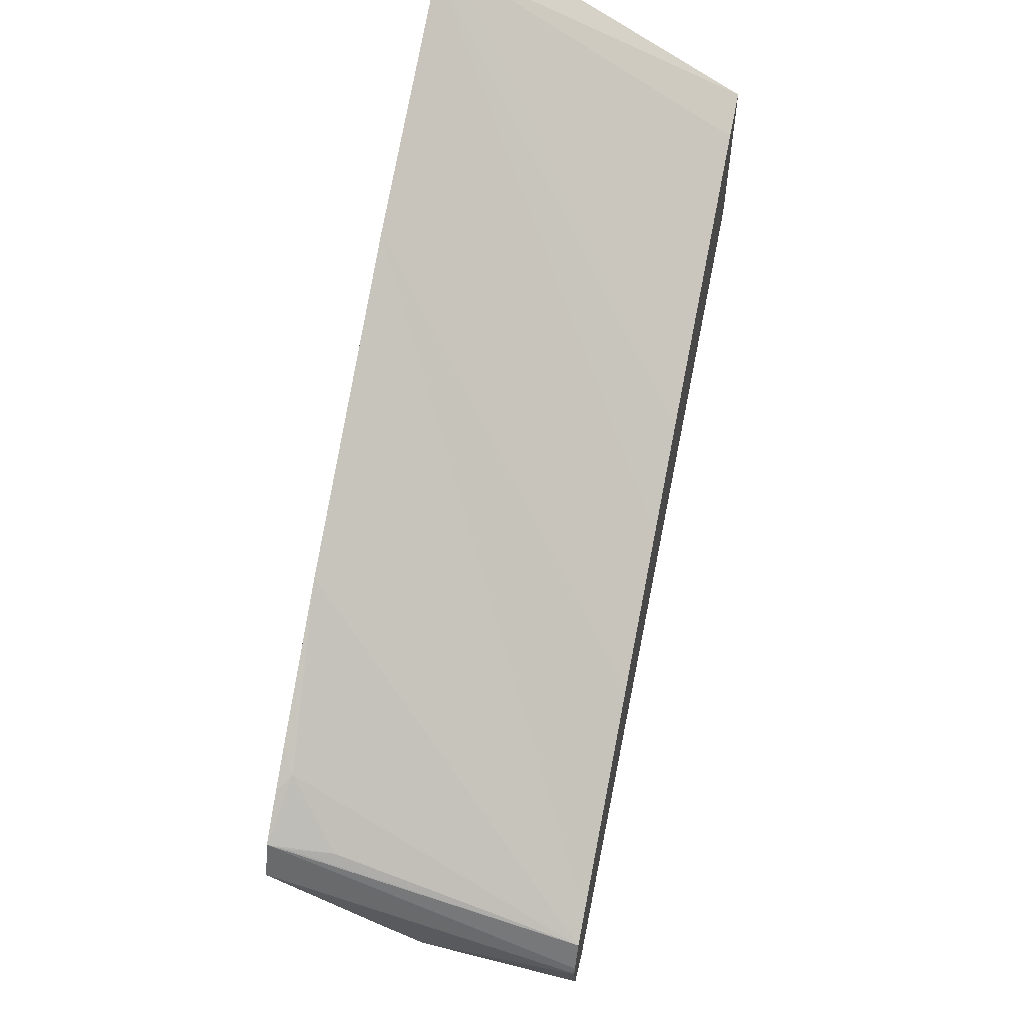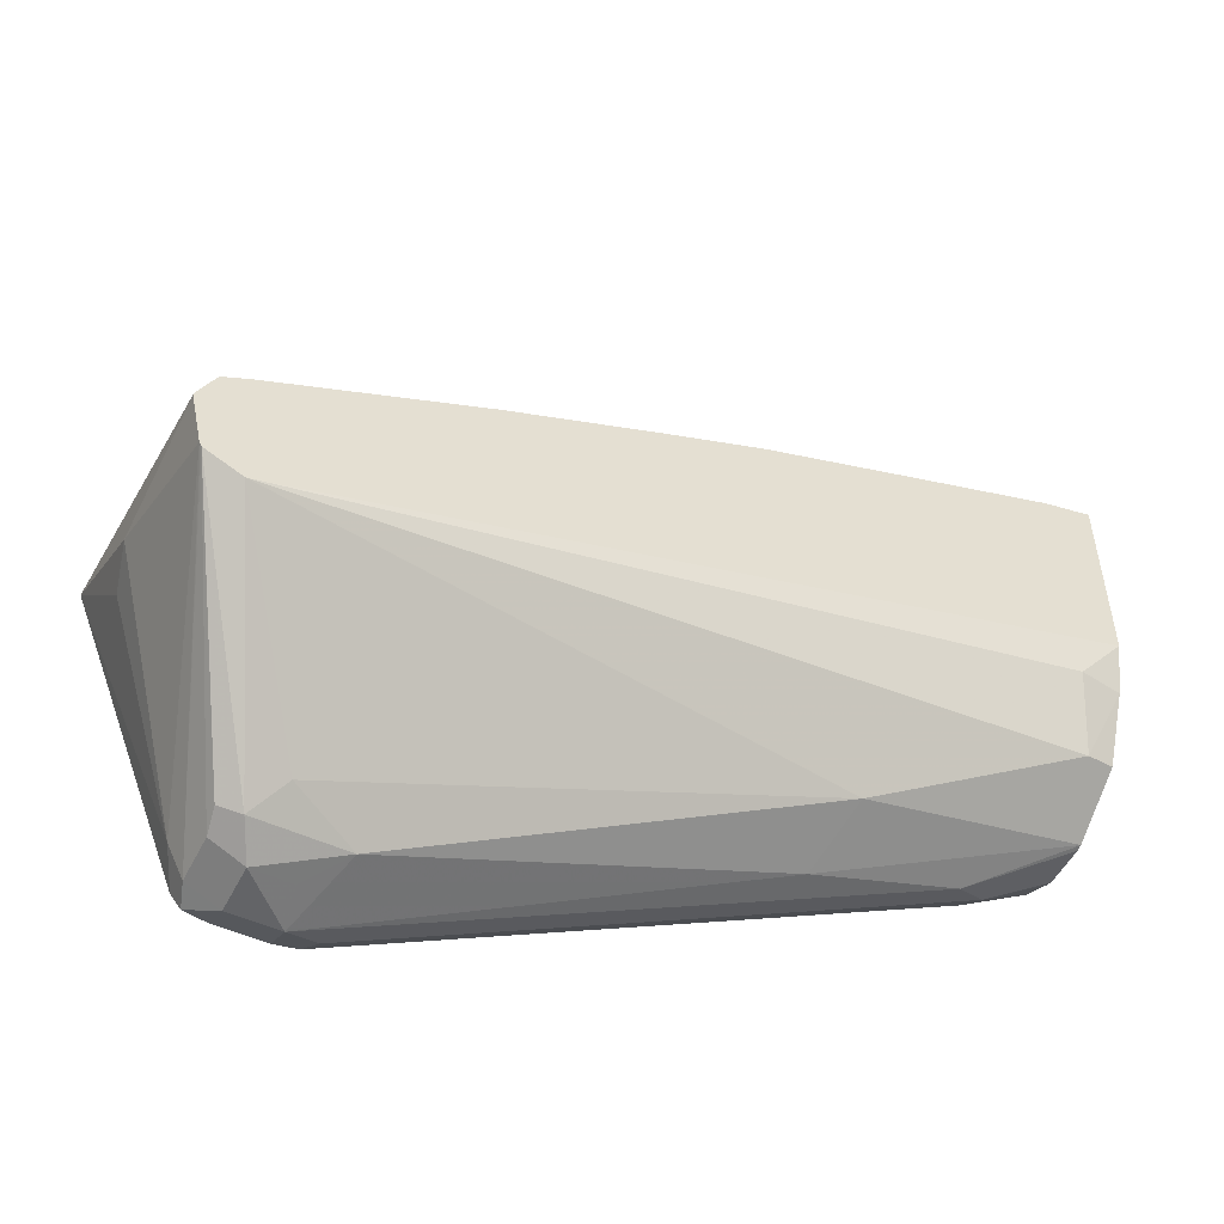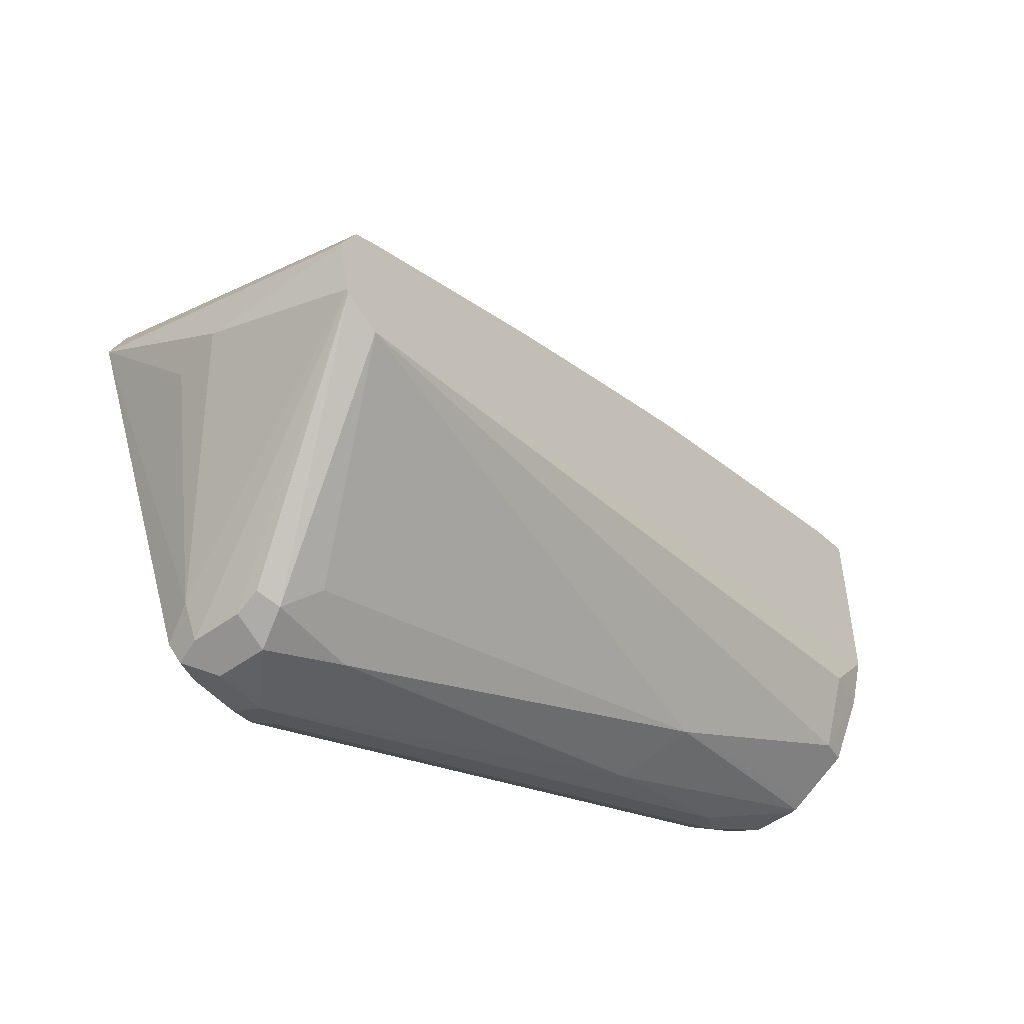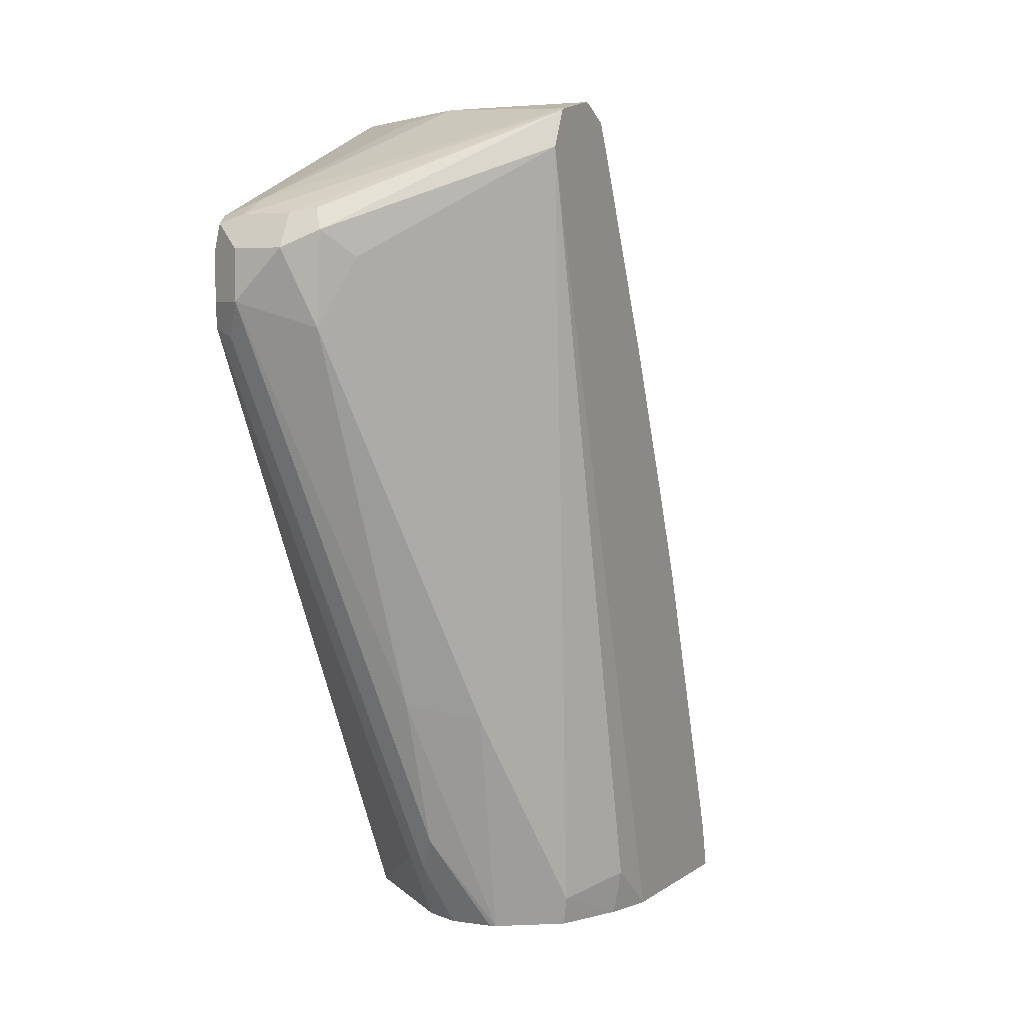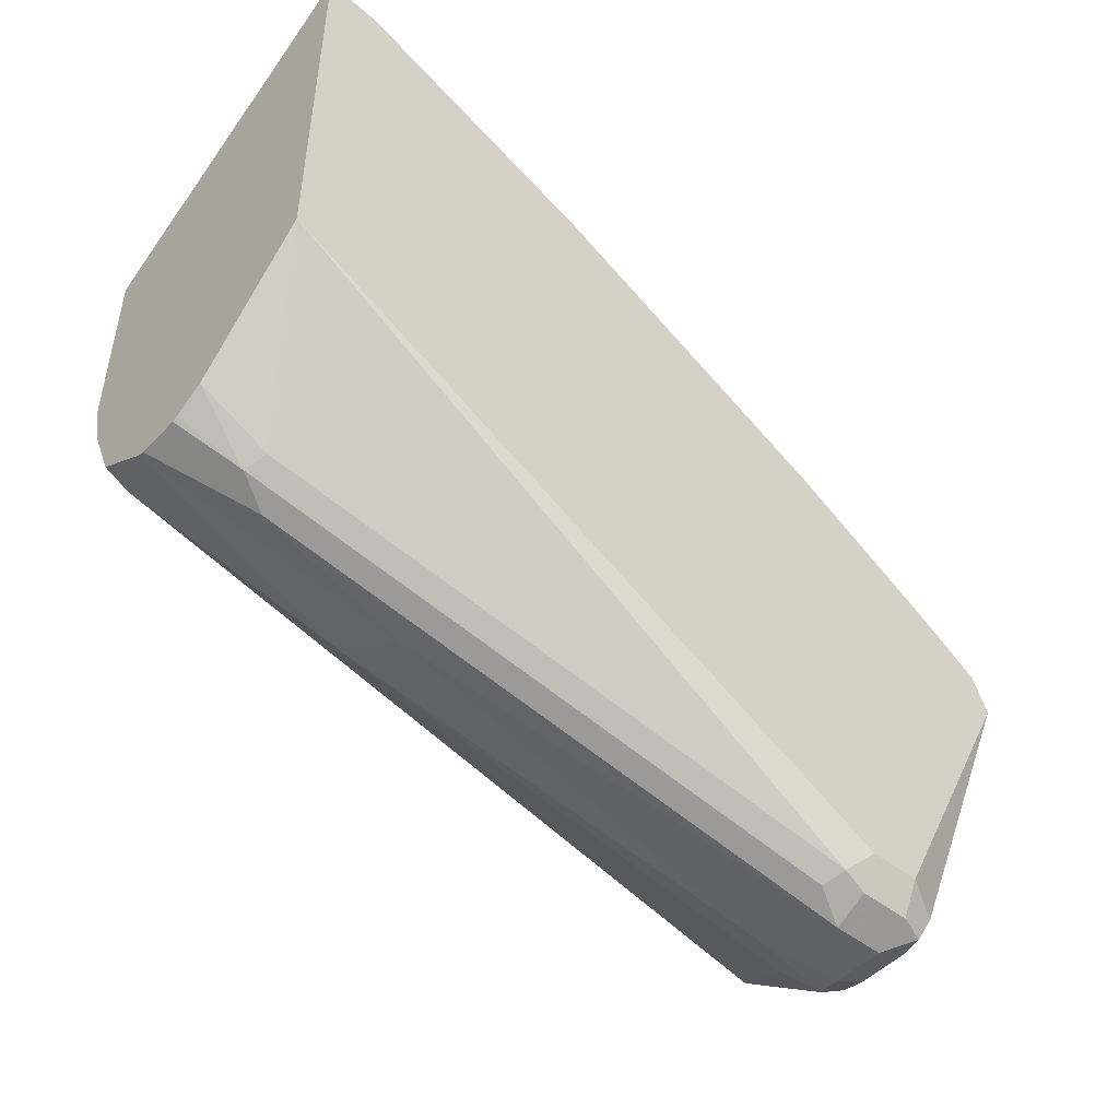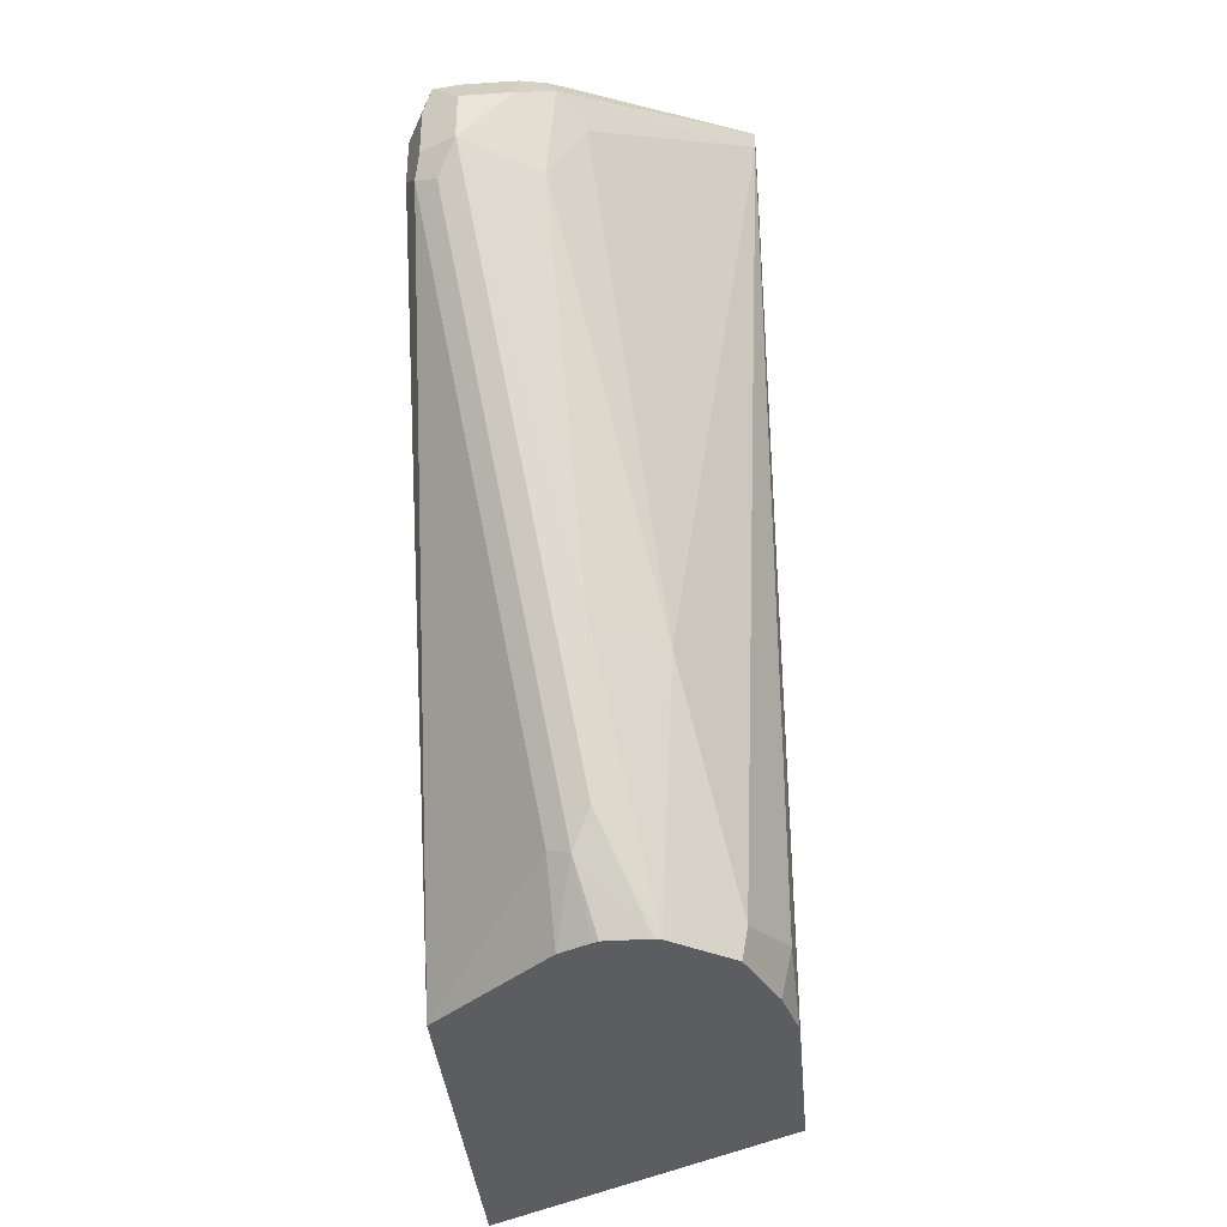
<metadata>
{"format":"obj","ext":"obj","renderer":"f3d","projection":"perspective","resolution":1024,"background":"white","views":[{"elev":58.8,"azim":-168.1,"up":"+Z"},{"elev":-51.2,"azim":-116.2,"up":"+Z"},{"elev":-49.5,"azim":-141.2,"up":"+Z"},{"elev":4.3,"azim":-154.1,"up":"+Y"},{"elev":-48.7,"azim":48.9,"up":"+Z"},{"elev":-36.8,"azim":-175.1,"up":"+Y"}]}
</metadata>
<code>
v 0.193 0.5613 -0.1809
v 0.07606 0.5613 -0.2515
v 0.193 0.5613 -0.3376
v 0.193 0.5787 -0.1832
v 0.1865 0.5787 -0.1865
v 0.07606 0.5613 -0.3257
v 0.07606 0.5787 -0.2553
v 0.1478 0.5613 -0.38
v 0.1495 0.5884 -0.3954
v 0.1881 0.8005 -0.4726
v 0.1929 0.8102 -0.463
v 0.193 0.8487 -0.3666
v 0.193 0.5843 -0.1846
v 0.07606 0.6958 -0.2942
v 0.07606 0.6366 -0.2744
v 0.07606 0.58 -0.2556
v 0.07717 0.5787 -0.3472
v 0.08104 0.5613 -0.3453
v 0.07606 0.8616 -0.4137
v 0.1362 0.5613 -0.3858
v 0.1415 0.5852 -0.3987
v 0.18 0.7973 -0.4758
v 0.1865 0.8102 -0.4758
v 0.1929 0.8295 -0.463
v 0.193 0.868 -0.3665
v 0.193 0.6808 -0.2232
v 0.07606 0.7352 -0.3098
v 0.09002 0.5723 -0.3729
v 0.07606 0.868 -0.4153
v 0.09222 0.5613 -0.3708
v 0.1341 0.5613 -0.3867
v 0.1286 0.5723 -0.3922
v 0.135 0.598 -0.4051
v 0.1736 0.8102 -0.4823
v 0.1865 0.8295 -0.4758
v 0.1865 0.8423 -0.4694
v 0.193 0.8809 -0.3601
v 0.193 0.7194 -0.2425
v 0.07606 0.8809 -0.3729
v 0.07606 0.8703 -0.3676
v 0.07606 0.792 -0.3329
v 0.1093 0.6495 -0.4115
v 0.1093 0.5916 -0.3922
v 0.07606 0.882 -0.4089
v 0.1415 0.8359 -0.4758
v 0.1318 0.8262 -0.4662
v 0.1119 0.5613 -0.3839
v 0.1176 0.5613 -0.3867
v 0.1154 0.5613 -0.3862
v 0.135 0.6559 -0.4244
v 0.1447 0.8005 -0.4726
v 0.1575 0.8134 -0.479
v 0.1543 0.8295 -0.4823
v 0.1736 0.8295 -0.4823
v 0.1833 0.8391 -0.4774
v 0.1736 0.8423 -0.4758
v 0.1736 0.8488 -0.463
v 0.193 0.8873 -0.3472
v 0.193 0.7965 -0.2811
v 0.1881 0.8584 -0.3183
v 0.1688 0.8777 -0.3376
v 0.1865 0.8809 -0.3343
v 0.193 0.8814 -0.3325
v 0.07606 0.8862 -0.3836
v 0.1447 0.8439 -0.4726
v 0.07606 0.8824 -0.4081
v 0.1543 0.8423 -0.4758
v 0.07606 0.8828 -0.4074
v 0.135 0.8873 -0.3858
v 0.1543 0.8825 -0.3882
v 0.193 0.8873 -0.3471
v 0.193 0.8488 -0.3116
v 0.193 0.851 -0.3129
v 0.193 0.8649 -0.3216
v 0.07717 0.8873 -0.3858
v 0.07606 0.8871 -0.3858
v 0.07606 0.8873 -0.3869
f 33 50 34
f 34 50 51
f 34 51 52
f 39 61 62
f 34 52 53
f 34 53 54
f 35 54 55
f 39 60 61
f 36 55 56
f 36 56 57
f 36 57 58
f 36 58 37
f 38 59 39
f 33 49 50
f 35 55 36
f 33 48 49
f 24 35 36
f 31 48 32
f 23 34 54
f 23 54 35
f 39 62 63
f 24 36 37
f 24 37 25
f 26 38 39
f 26 39 40
f 32 48 33
f 26 40 41
f 28 42 43
f 28 43 30
f 28 29 42
f 29 44 45
f 29 45 46
f 29 46 42
f 30 43 47
f 26 41 27
f 39 63 64
f 53 67 56
f 42 50 49
f 58 70 69
f 58 69 77
f 58 77 75
f 58 75 71
f 59 72 60
f 60 72 73
f 60 73 74
f 60 74 63
f 60 63 61
f 61 63 62
f 22 34 23
f 63 75 64
f 64 75 76
f 68 77 69
f 75 77 76
f 57 70 58
f 57 69 70
f 57 68 69
f 56 68 57
f 42 49 47
f 42 47 43
f 42 46 51
f 42 51 50
f 44 65 45
f 44 66 56
f 44 56 67
f 39 59 60
f 44 67 65
f 45 51 46
f 45 65 53
f 51 53 52
f 53 65 67
f 53 56 54
f 54 56 55
f 56 66 68
f 45 53 51
f 63 71 75
f 21 34 22
f 21 32 33
f 1 72 59
f 1 59 38
f 1 38 26
f 1 26 13
f 1 13 4
f 1 4 5
f 1 5 2
f 2 5 7
f 2 7 16
f 2 16 15
f 2 15 14
f 2 14 27
f 2 27 41
f 2 41 40
f 2 40 39
f 1 73 72
f 2 39 64
f 1 74 73
f 1 71 63
f 1 2 6
f 1 6 18
f 1 18 30
f 21 33 34
f 1 47 49
f 1 49 48
f 1 48 31
f 1 31 20
f 1 20 8
f 1 8 3
f 1 3 12
f 1 12 25
f 1 25 37
f 1 37 58
f 1 58 71
f 1 63 74
f 2 64 76
f 1 30 47
f 2 77 68
f 9 22 10
f 10 22 23
f 10 23 11
f 11 23 35
f 11 35 24
f 11 24 12
f 12 24 25
f 13 26 27
f 13 27 14
f 17 28 18
f 17 19 29
f 17 29 28
f 18 28 30
f 21 31 32
f 2 76 77
f 9 21 22
f 8 21 9
f 20 31 21
f 6 19 17
f 8 20 21
f 2 44 29
f 2 29 19
f 2 19 6
f 3 8 9
f 3 9 10
f 3 10 11
f 2 66 44
f 4 13 5
f 6 17 18
f 3 11 12
f 5 16 7
f 2 68 66
f 5 14 15
f 5 13 14
f 5 15 16

</code>
